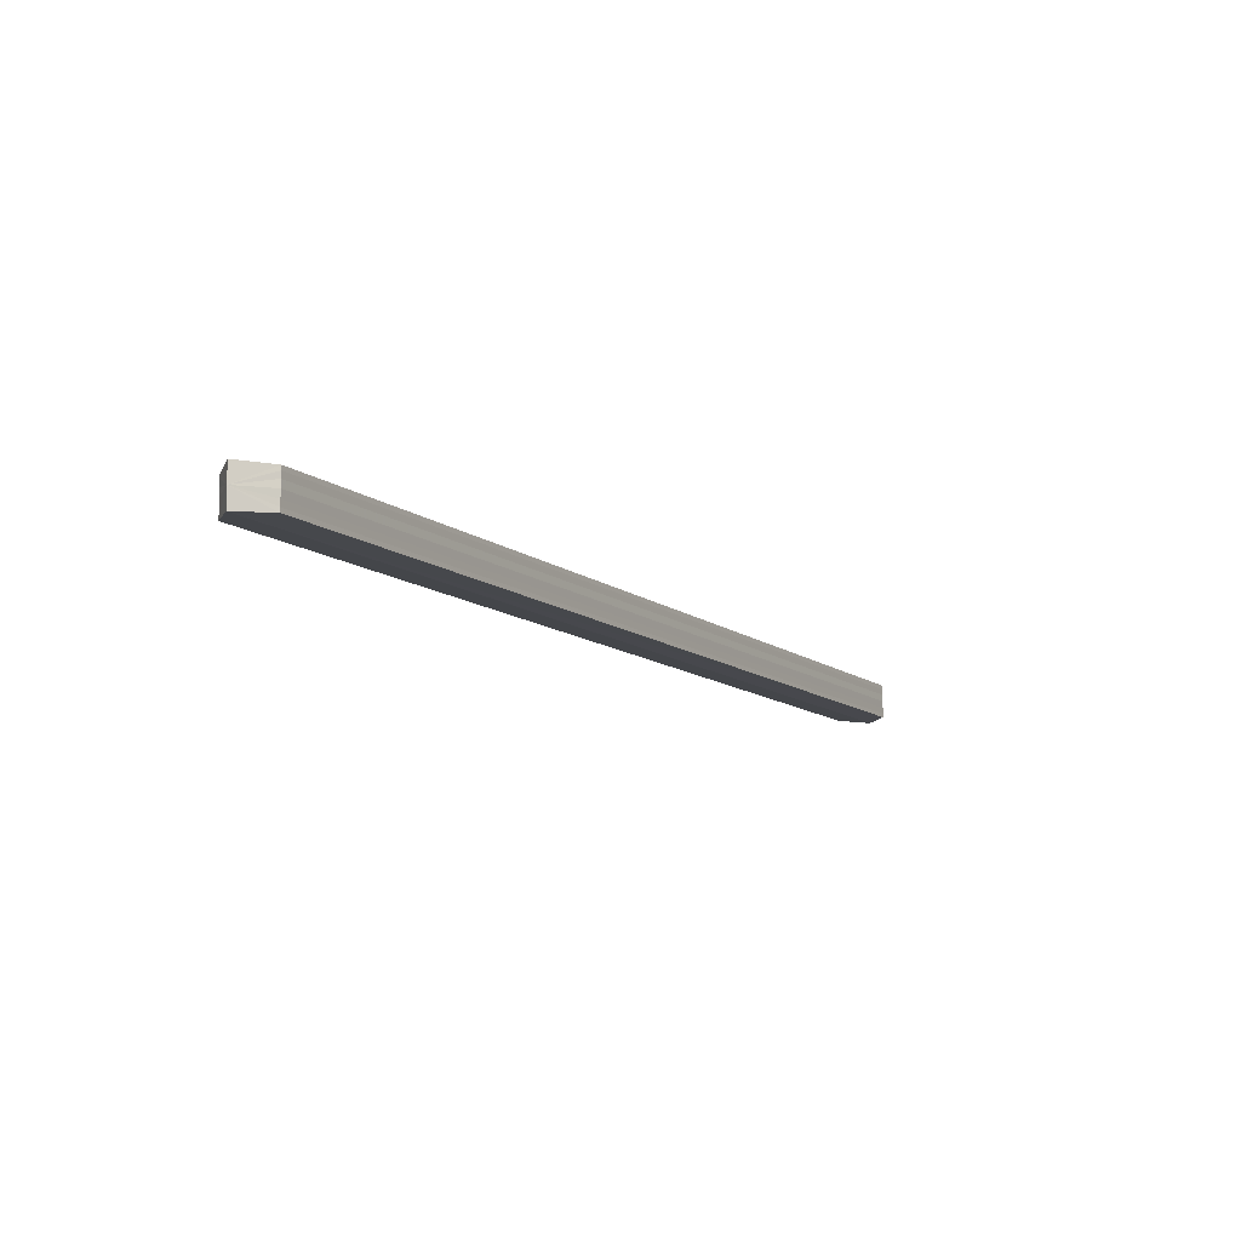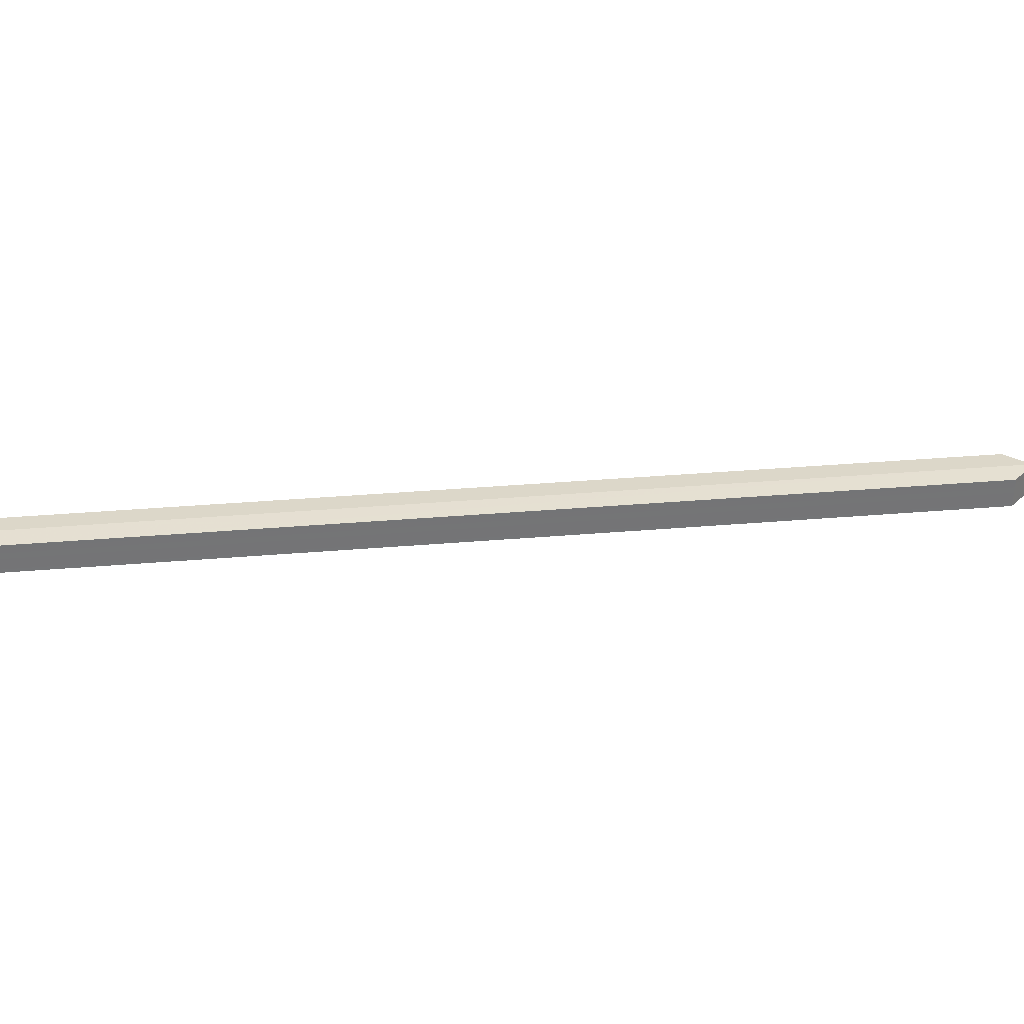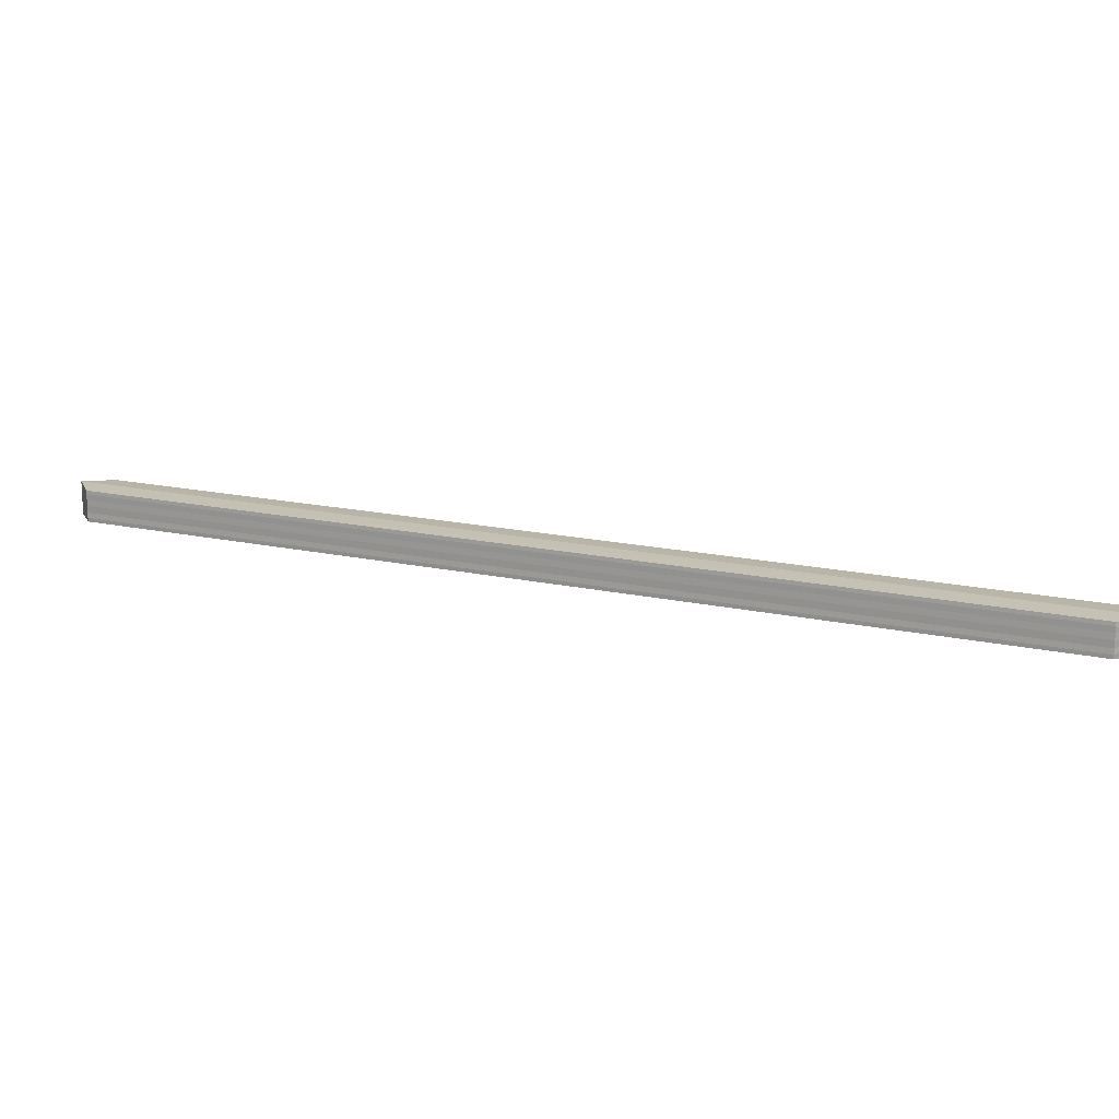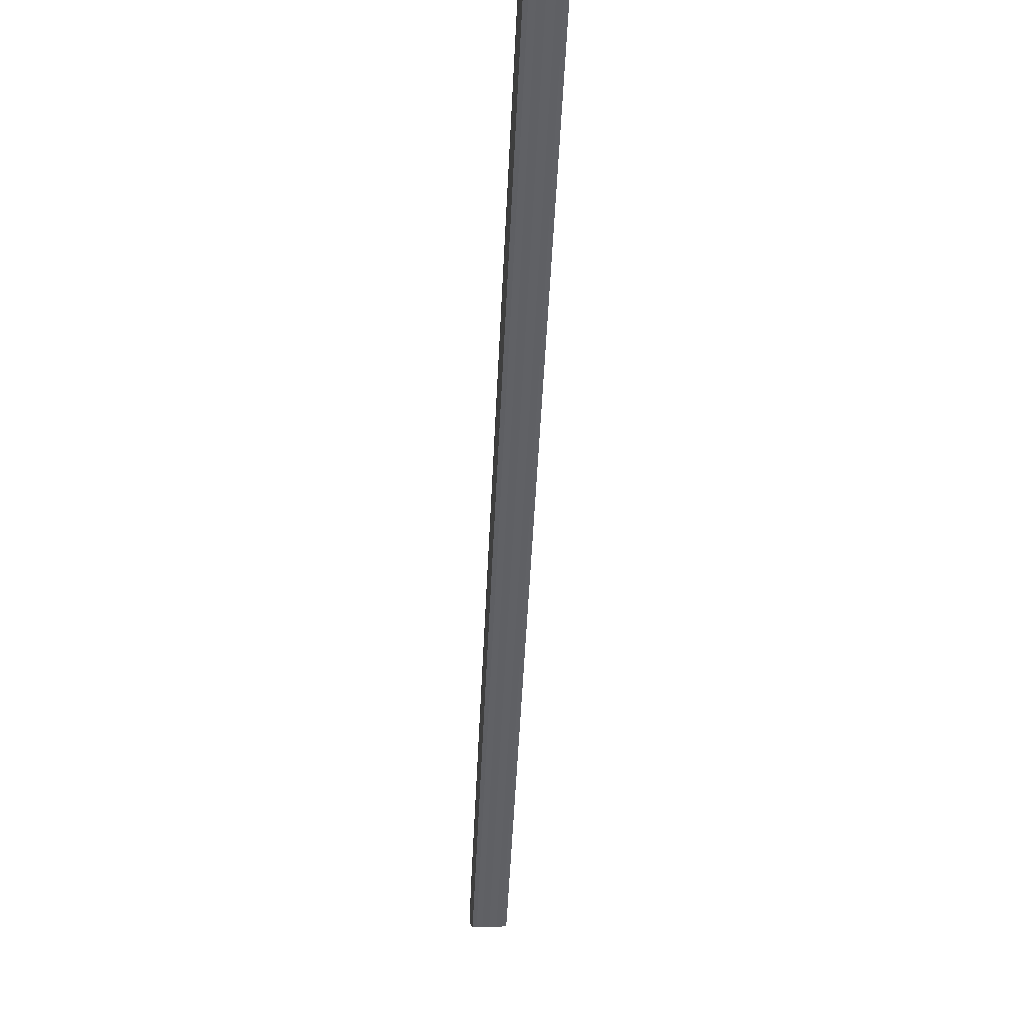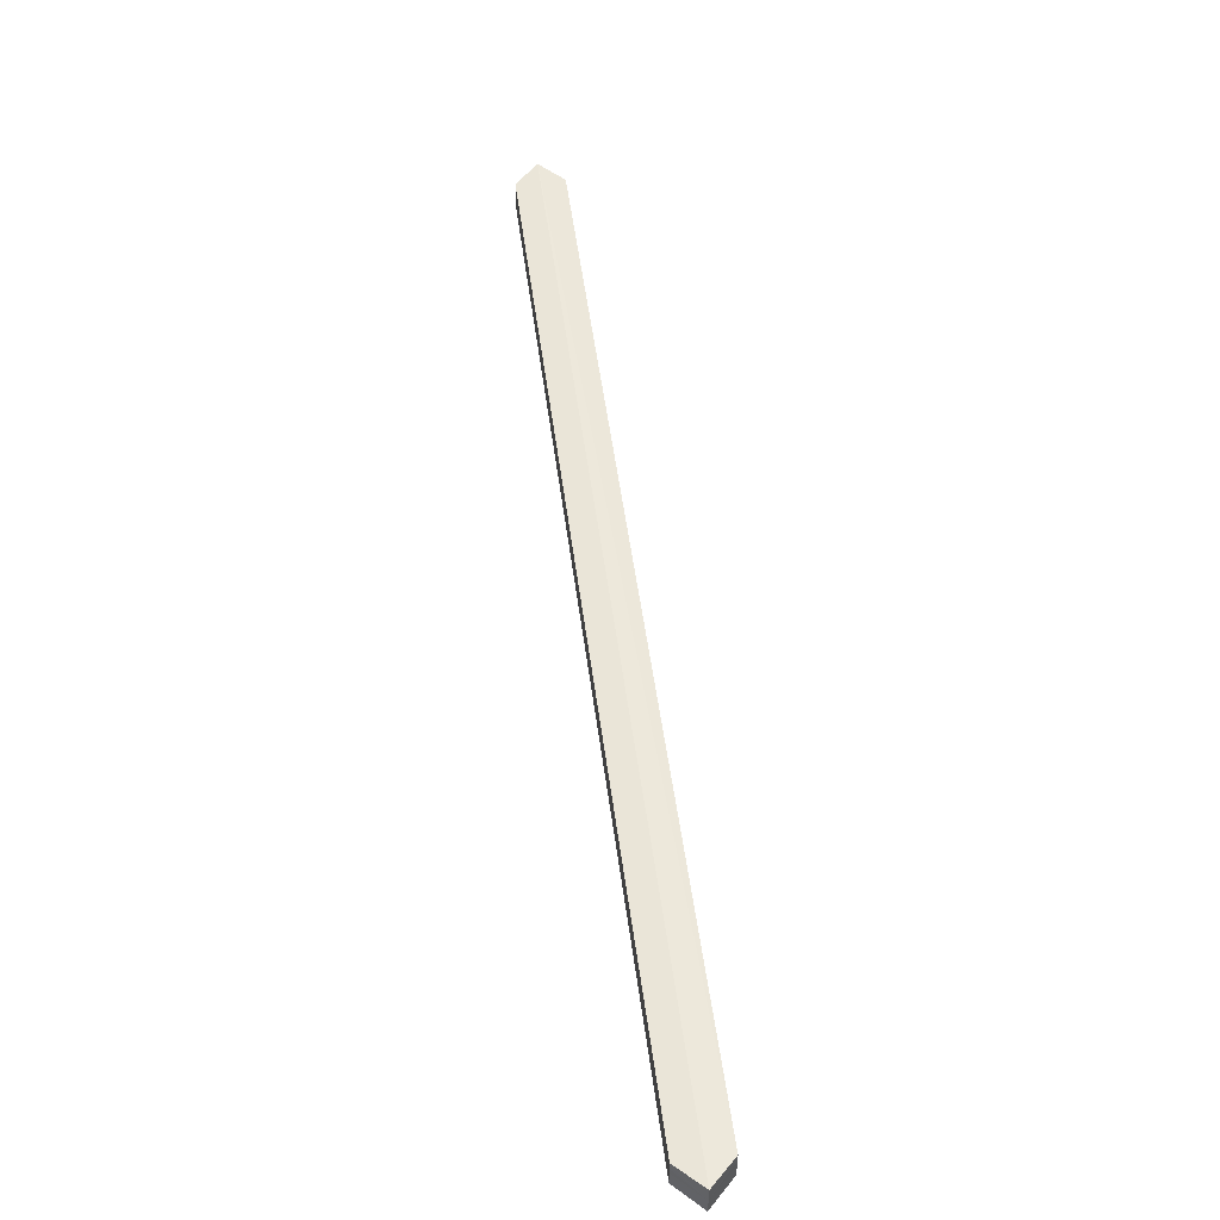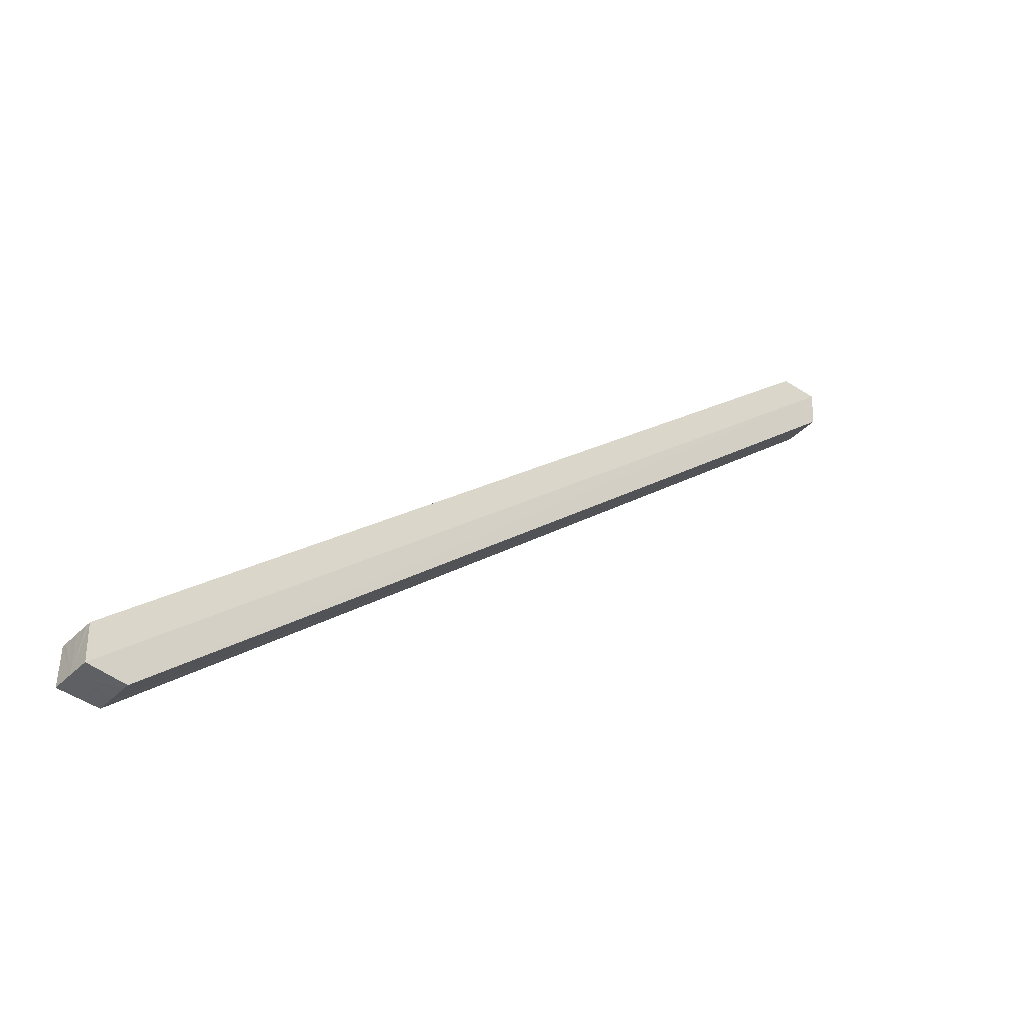
<metadata>
{"format":"obj","ext":"obj","renderer":"f3d","projection":"perspective","resolution":1024,"background":"white","views":[{"elev":-10.6,"azim":-16.9,"up":"+Z"},{"elev":34.1,"azim":38.4,"up":"+Z"},{"elev":15.9,"azim":70.3,"up":"+Z"},{"elev":-2.7,"azim":86.4,"up":"+Y"},{"elev":52.3,"azim":127.5,"up":"+Z"},{"elev":-43.3,"azim":-40.9,"up":"+Y"}]}
</metadata>
<code>
o 6156
v 2172 1867 13.61
v 2172 1867 13.61
v 2173 1867 13.61
v 2172 1867 13.61
v 2173 1867 13.61
v 2172 1867 13.61
v 2173 1867 13.61
v 2172 1867 13.61
v 2173 1867 13.61
v 2172 1867 13.61
v 2172 1867 13.61
v 2172 1867 13.6
v 2172 1867 13.6
v 2173 1867 13.6
v 2173 1867 13.6
v 2173 1867 13.6
v 2172 1867 13.6
v 2172 1867 13.6
v 2172 1867 13.6
v 2172 1867 13.6
v 2173 1867 13.6
v 2172 1867 13.61
v 2172 1867 13.61
v 2173 1867 13.61
v 2172 1867 13.61
v 2172 1867 13.61
v 2172 1867 13.61
v 2173 1867 13.61
v 2173 1867 13.61
v 2173 1867 13.61
v 2173 1867 13.61
v 2172 1867 13.61
v 2173 1867 13.61
v 2172 1867 13.61
v 2173 1867 13.61
v 2172 1867 13.61
v 2173 1867 13.61
v 2172 1867 13.6
v 2173 1867 13.6
v 2172 1867 13.6
v 2173 1867 13.6
v 2172 1867 13.61
v 2172 1867 13.6
v 2173 1867 13.61
v 2173 1867 13.6
v 2172 1867 13.61
v 2172 1867 13.61
v 2173 1867 13.61
v 2173 1867 13.61
v 2173 1867 13.61
v 2173 1867 13.61
v 2173 1867 13.61
v 2172 1867 13.61
v 2172 1867 13.61
v 2172 1867 13.61
v 2173 1867 13.61
v 2172 1867 13.61
v 2173 1867 13.61
v 2172 1867 13.61
v 2173 1867 13.61
v 2173 1867 13.6
v 2172 1867 13.61
v 2172 1867 13.6
v 2172 1867 13.6
v 2173 1867 13.6
v 2173 1867 13.61
v 2173 1867 13.61
v 2173 1867 13.61
v 2173 1867 13.6
v 2173 1867 13.6
f 1 2 3
f 4 1 5
f 5 6 7
f 7 8 9
f 10 8 11
f 10 12 13
f 14 12 15
f 16 17 14
f 18 19 16
f 19 20 21
f 22 23 24
f 25 23 26
f 25 27 23
f 23 27 28
f 29 23 28
f 30 29 28
f 28 27 31
f 30 28 31
f 27 32 31
f 25 32 27
f 31 32 33
f 30 31 33
f 32 34 33
f 25 34 32
f 33 34 35
f 30 33 35
f 34 36 35
f 25 36 34
f 35 36 37
f 30 35 37
f 36 38 37
f 25 38 36
f 30 37 39
f 37 40 41
f 42 43 40
f 44 41 45
f 42 46 47
f 44 48 49
f 50 47 48
f 30 50 51
f 30 52 50
f 52 53 50
f 53 54 50
f 25 54 53
f 55 53 52
f 25 53 55
f 30 56 52
f 56 55 52
f 25 55 57
f 57 55 56
f 58 57 56
f 30 58 56
f 25 57 59
f 59 57 58
f 30 60 58
f 60 59 58
f 30 61 60
f 61 62 60
f 62 59 60
f 25 59 62
f 25 62 63
f 64 62 65
f 66 67 68
f 66 69 70

</code>
